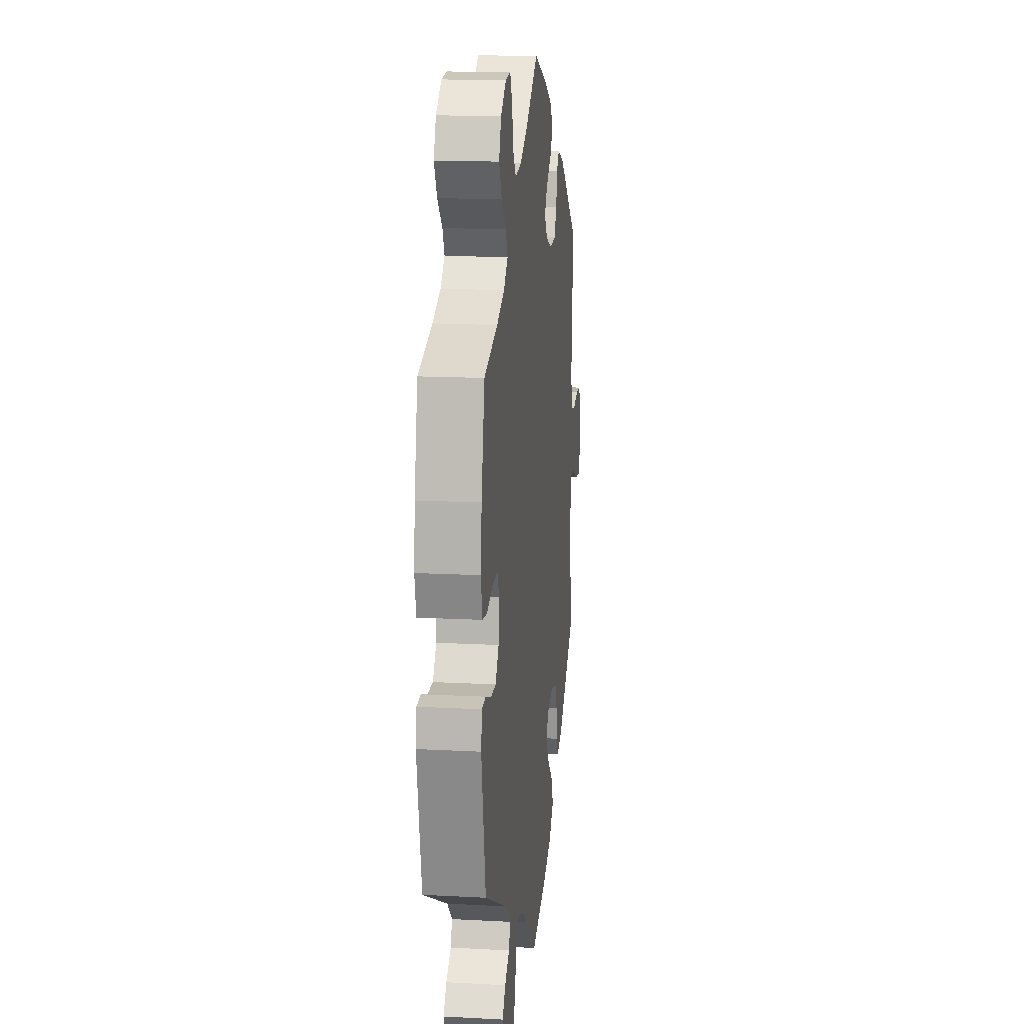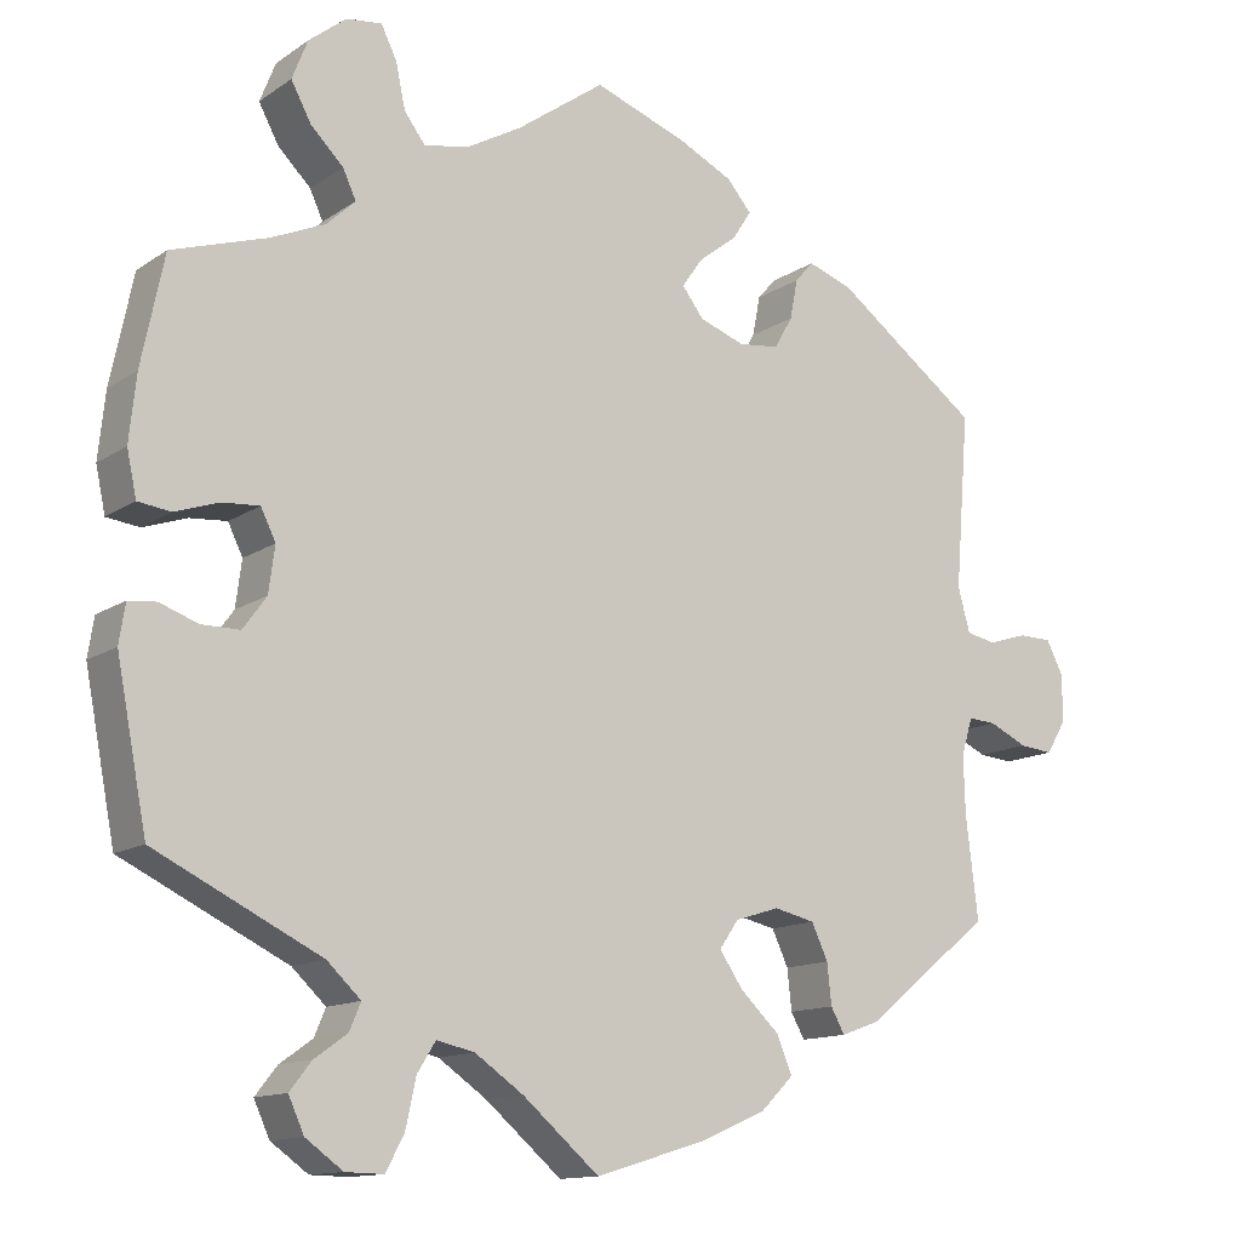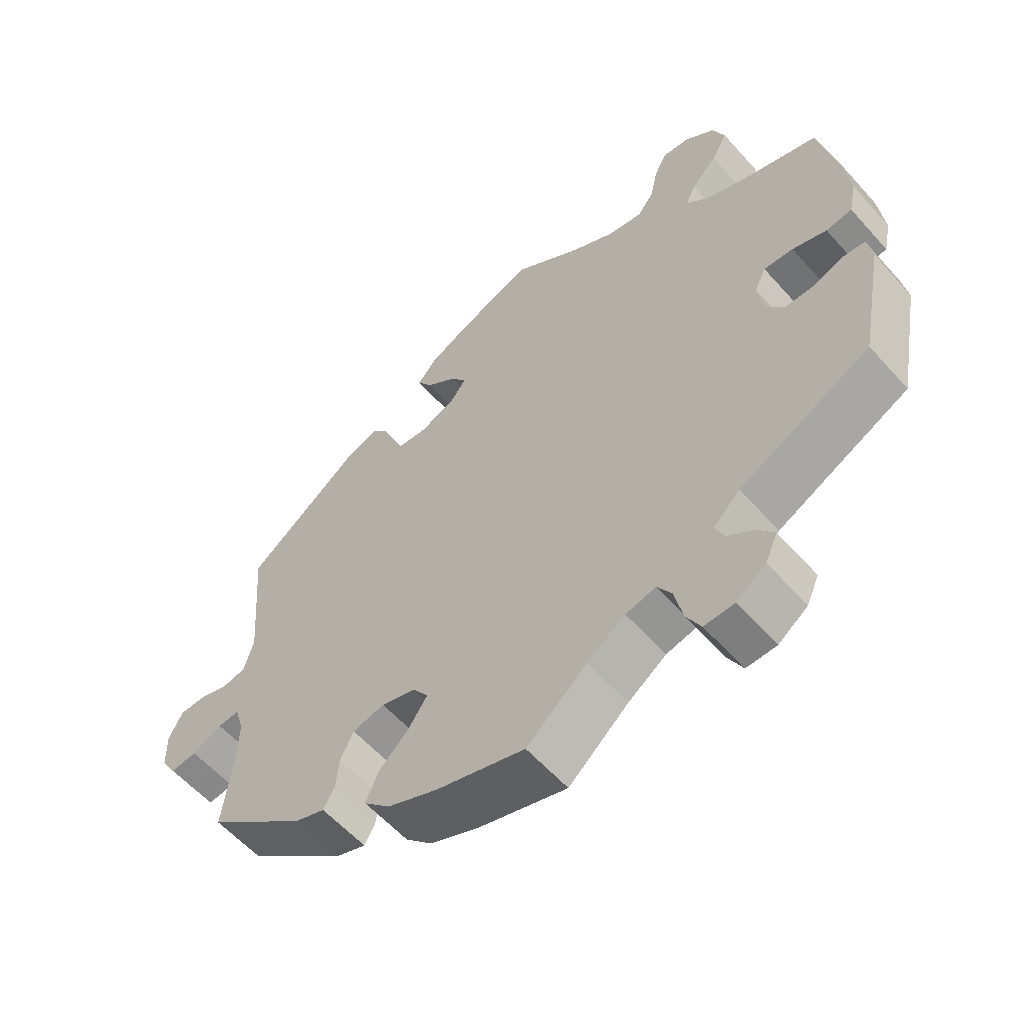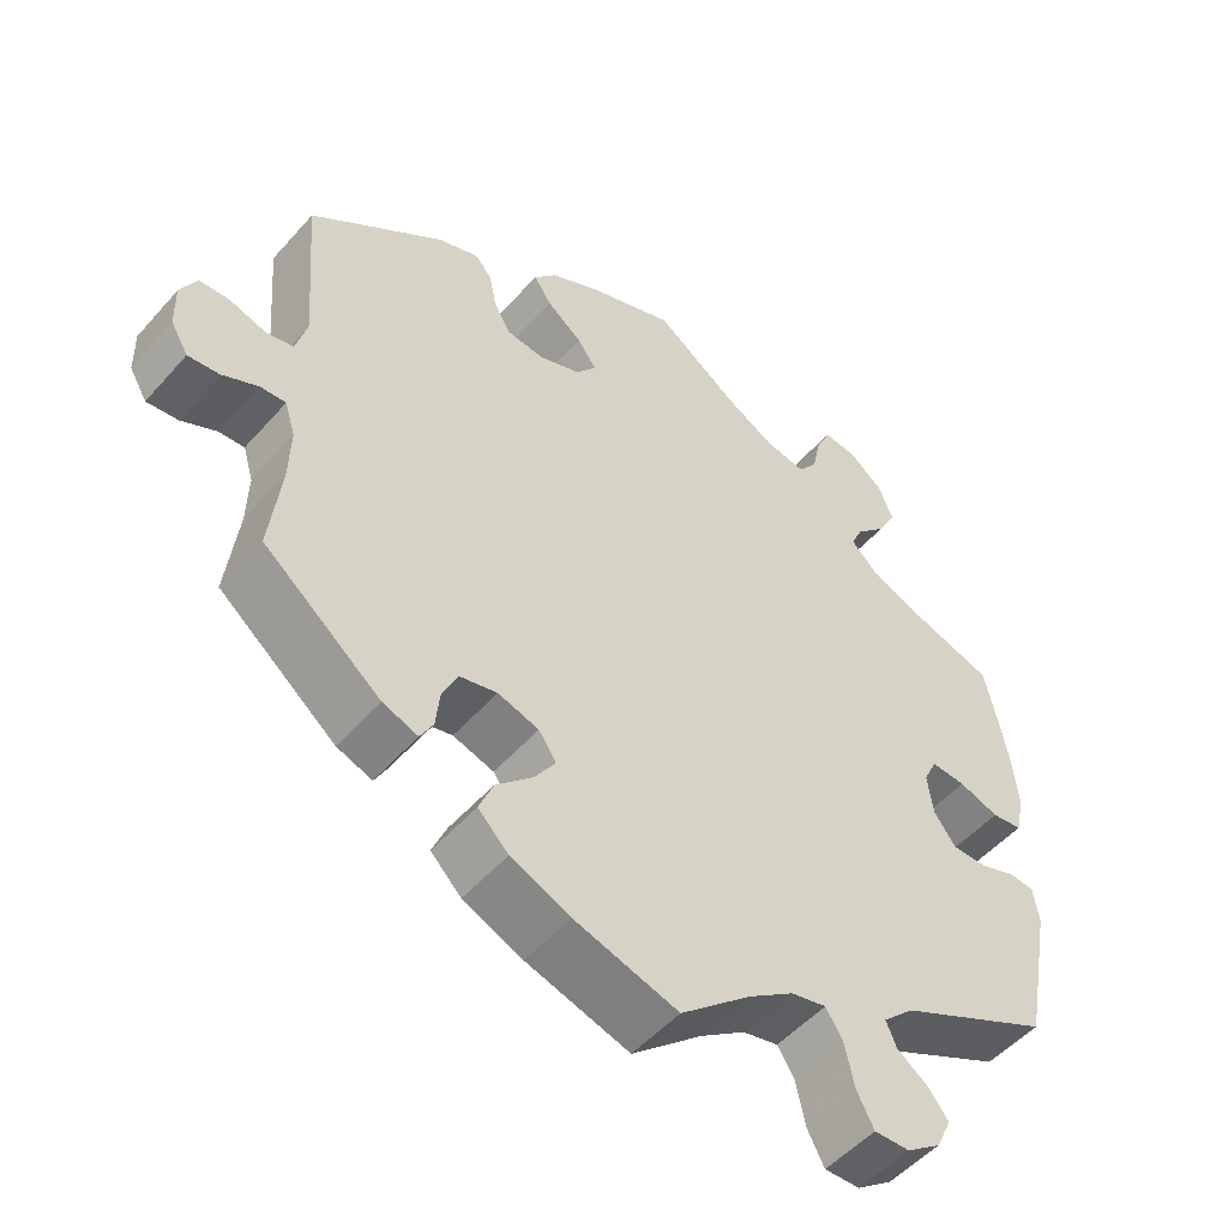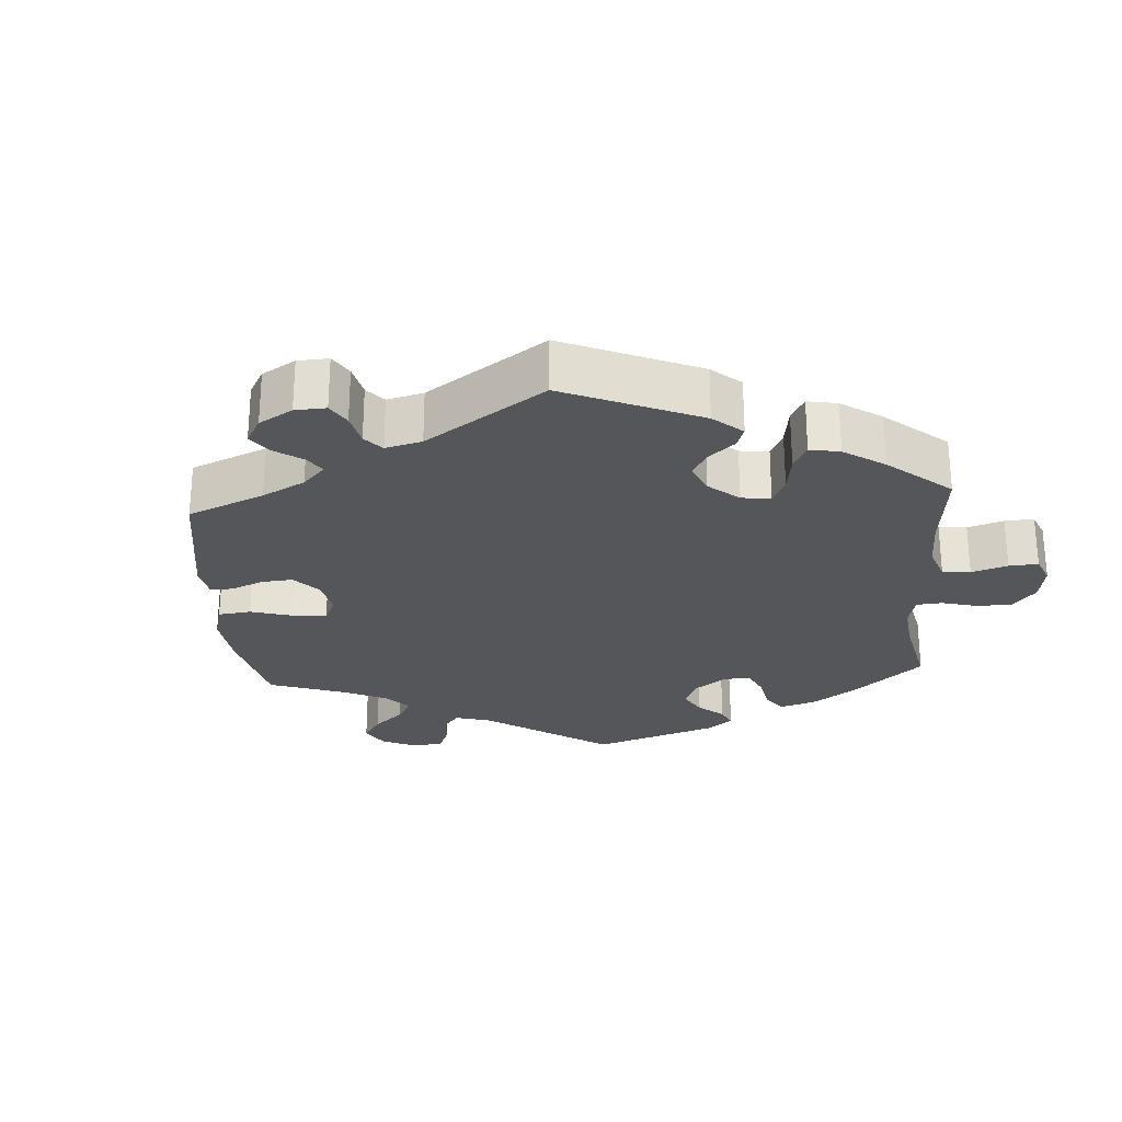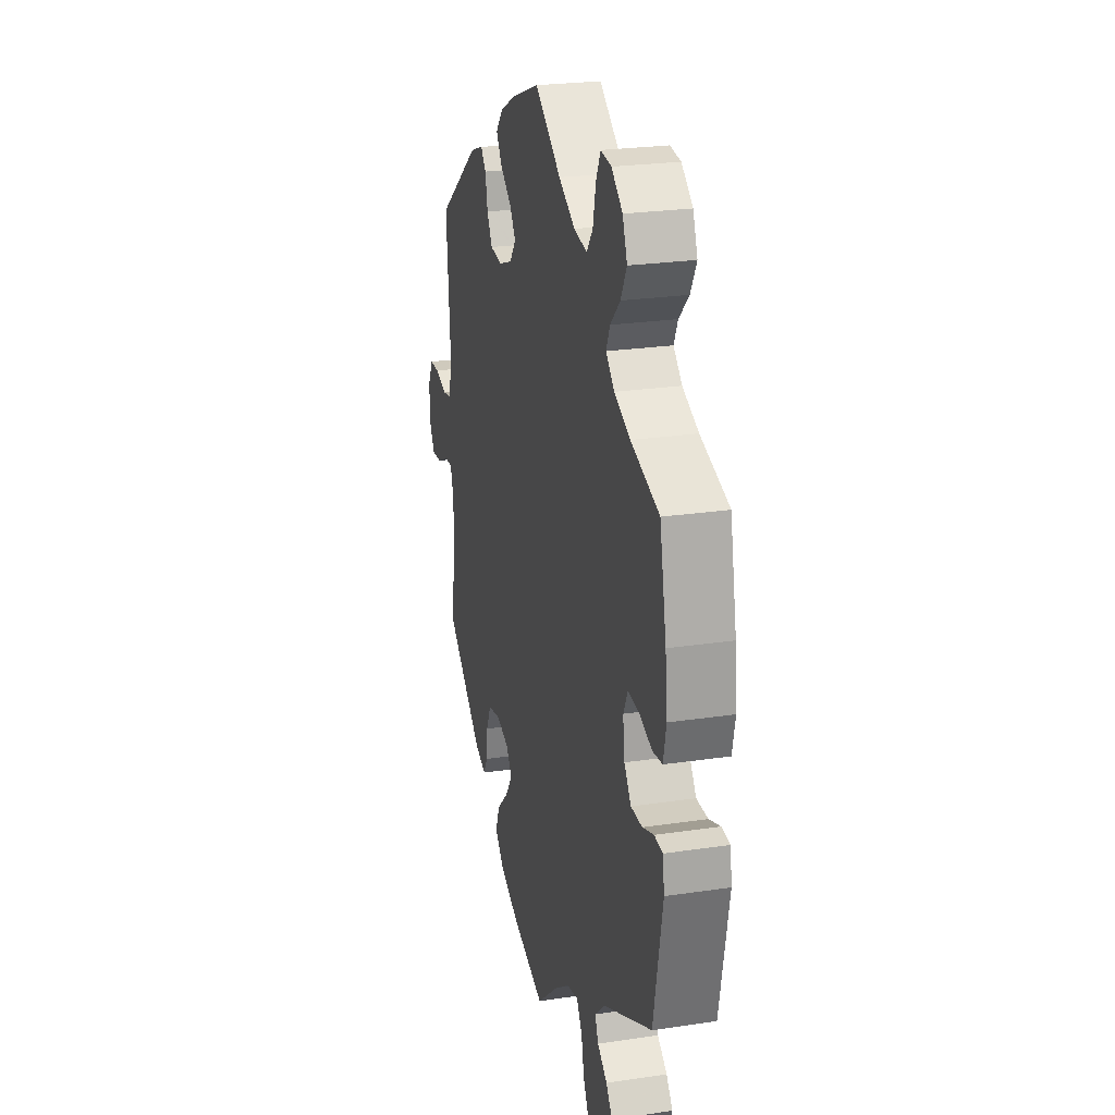
<metadata>
{"format":"obj","ext":"obj","renderer":"f3d","projection":"perspective","resolution":1024,"background":"white","views":[{"elev":14.9,"azim":96.6,"up":"+Z"},{"elev":-12.9,"azim":146.1,"up":"+Z"},{"elev":-58.4,"azim":41.3,"up":"+Z"},{"elev":-51.4,"azim":-39.9,"up":"+Z"},{"elev":-26.1,"azim":-55.9,"up":"+Y"},{"elev":24.5,"azim":76.2,"up":"+Z"}]}
</metadata>
<code>
v -0.487 0.07 -0.172
v -0.485 0.07 -0.104
v -0.498 0.07 -0.061
v -0.53 0.07 -0.063
v -0.574 0.07 -0.084
v -0.613 0.07 -0.088
v -0.635 0.07 -0.051
v -0.636 0.07 0.004
v -0.616 0.07 0.043
v -0.578 0.07 0.044
v -0.533 0.07 0.03
v -0.499 0.07 0.037
v -0.485 0.07 0.088
v -0.501 0.07 0.289
v -0.334 0.07 0.414
v -0.283 0.07 0.432
v -0.262 0.07 0.408
v -0.253 0.07 0.362
v -0.232 0.07 0.325
v -0.185 0.07 0.32
v -0.133 0.07 0.339
v -0.108 0.07 0.372
v -0.132 0.07 0.406
v -0.176 0.07 0.44
v -0.198 0.07 0.474
v -0.17 0.07 0.507
v -0.108 0.07 0.538
v 0 0.07 0.578
v 0.101 0.07 0.506
v 0.165 0.07 0.47
v 0.216 0.07 0.461
v 0.24 0.07 0.493
v 0.251 0.07 0.545
v 0.269 0.07 0.582
v 0.31 0.07 0.577
v 0.353 0.07 0.543
v 0.371 0.07 0.497
v 0.348 0.07 0.454
v 0.31 0.07 0.416
v 0.295 0.07 0.383
v 0.328 0.07 0.352
v 0.39 0.07 0.325
v 0.5 0.07 0.29
v 0.526 0.07 0.164
v 0.534 0.07 0.088
v 0.523 0.07 0.036
v 0.485 0.07 0.031
v 0.435 0.07 0.048
v 0.392 0.07 0.051
v 0.375 0.07 0.016
v 0.382 0.07 -0.037
v 0.409 0.07 -0.074
v 0.453 0.07 -0.074
v 0.497 0.07 -0.058
v 0.529 0.07 -0.061
v 0.536 0.07 -0.106
v 0.501 0.07 -0.288
v 0.31 0.07 -0.382
v 0.271 0.07 -0.419
v 0.284 0.07 -0.45
v 0.322 0.07 -0.477
v 0.347 0.07 -0.509
v 0.329 0.07 -0.549
v 0.286 0.07 -0.58
v 0.242 0.07 -0.581
v 0.221 0.07 -0.541
v 0.209 0.07 -0.486
v 0.188 0.07 -0.452
v 0.144 0.07 -0.462
v 0.088 0.07 -0.501
v 0 0.07 -0.577
v -0.129 0.07 -0.538
v -0.203 0.07 -0.506
v -0.241 0.07 -0.468
v -0.223 0.07 -0.425
v -0.178 0.07 -0.382
v -0.151 0.07 -0.342
v -0.173 0.07 -0.31
v -0.224 0.07 -0.294
v -0.271 0.07 -0.305
v -0.29 0.07 -0.346
v -0.295 0.07 -0.393
v -0.311 0.07 -0.422
v -0.355 0.07 -0.406
v -0.501 0.07 -0.288
v -0.487 0 -0.172
v -0.485 0 -0.104
v -0.498 0 -0.061
v -0.53 0 -0.063
v -0.574 0 -0.084
v -0.613 0 -0.088
v -0.635 0 -0.051
v -0.636 0 0.004
v -0.616 0 0.043
v -0.578 0 0.044
v -0.533 0 0.03
v -0.499 0 0.037
v -0.485 0 0.088
v -0.501 0 0.289
v -0.334 0 0.414
v -0.283 0 0.432
v -0.262 0 0.408
v -0.253 0 0.362
v -0.232 0 0.325
v -0.185 0 0.32
v -0.133 0 0.339
v -0.108 0 0.372
v -0.132 0 0.406
v -0.176 0 0.44
v -0.198 0 0.474
v -0.17 0 0.507
v -0.108 0 0.538
v 0 0 0.578
v 0.101 0 0.506
v 0.165 0 0.47
v 0.216 0 0.461
v 0.24 0 0.493
v 0.251 0 0.545
v 0.269 0 0.582
v 0.31 0 0.577
v 0.353 0 0.543
v 0.371 0 0.497
v 0.348 0 0.454
v 0.31 0 0.416
v 0.295 0 0.383
v 0.328 0 0.352
v 0.39 0 0.325
v 0.5 0 0.29
v 0.526 0 0.164
v 0.534 0 0.088
v 0.523 0 0.036
v 0.485 0 0.031
v 0.435 0 0.048
v 0.392 0 0.051
v 0.375 0 0.016
v 0.382 0 -0.037
v 0.409 0 -0.074
v 0.453 0 -0.074
v 0.497 0 -0.058
v 0.529 0 -0.061
v 0.536 0 -0.106
v 0.501 0 -0.288
v 0.31 0 -0.382
v 0.271 0 -0.419
v 0.284 0 -0.45
v 0.322 0 -0.477
v 0.347 0 -0.509
v 0.329 0 -0.549
v 0.286 0 -0.58
v 0.242 0 -0.581
v 0.221 0 -0.541
v 0.209 0 -0.486
v 0.188 0 -0.452
v 0.144 0 -0.462
v 0.088 0 -0.501
v 0 0 -0.577
v -0.129 0 -0.538
v -0.203 0 -0.506
v -0.241 0 -0.468
v -0.223 0 -0.425
v -0.178 0 -0.382
v -0.151 0 -0.342
v -0.173 0 -0.31
v -0.224 0 -0.294
v -0.271 0 -0.305
v -0.29 0 -0.346
v -0.295 0 -0.393
v -0.311 0 -0.422
v -0.355 0 -0.406
v -0.501 0 -0.288
f 84 85 1
f 81 82 83 84
f 80 81 84 1
f 79 80 1 2
f 78 79 2 3
f 73 74 75 76
f 73 76 77
f 70 71 72 73
f 69 70 73 77
f 68 69 77 78
f 64 65 66 67
f 64 67 68
f 63 64 68
f 60 61 62 63
f 60 63 68
f 59 60 68 78
f 55 56 57 58
f 53 54 55 58
f 52 53 58 59
f 51 52 59 78
f 45 46 47 48
f 45 48 49
f 42 43 44 45
f 41 42 45 49
f 40 41 49 50
f 36 37 38 39
f 36 39 40
f 35 36 40
f 32 33 34 35
f 31 32 35 40
f 30 31 40 50
f 26 27 28 29
f 23 24 25 26
f 22 23 26 29
f 21 22 29 30
f 15 16 17 18
f 13 14 15 18
f 12 13 18 19
f 8 9 10 11
f 8 11 12
f 7 8 12
f 4 5 6 7
f 3 4 7 12
f 21 30 50 51
f 20 21 51 78
f 19 20 78
f 3 12 19 78
f 86 170 169
f 169 168 167 166
f 86 169 166 165
f 87 86 165 164
f 88 87 164 163
f 161 160 159 158
f 162 161 158
f 158 157 156 155
f 162 158 155 154
f 163 162 154 153
f 152 151 150 149
f 153 152 149
f 153 149 148
f 148 147 146 145
f 153 148 145
f 163 153 145 144
f 143 142 141 140
f 143 140 139 138
f 144 143 138 137
f 163 144 137 136
f 133 132 131 130
f 134 133 130
f 130 129 128 127
f 134 130 127 126
f 135 134 126 125
f 124 123 122 121
f 125 124 121
f 125 121 120
f 120 119 118 117
f 125 120 117 116
f 135 125 116 115
f 114 113 112 111
f 111 110 109 108
f 114 111 108 107
f 115 114 107 106
f 103 102 101 100
f 103 100 99 98
f 104 103 98 97
f 96 95 94 93
f 97 96 93
f 97 93 92
f 92 91 90 89
f 97 92 89 88
f 136 135 115 106
f 163 136 106 105
f 163 105 104
f 163 104 97 88
f 1 86 87 2
f 2 87 88 3
f 3 88 89 4
f 4 89 90 5
f 5 90 91 6
f 6 91 92 7
f 7 92 93 8
f 8 93 94 9
f 9 94 95 10
f 10 95 96 11
f 11 96 97 12
f 12 97 98 13
f 13 98 99 14
f 14 99 100 15
f 15 100 101 16
f 16 101 102 17
f 17 102 103 18
f 18 103 104 19
f 19 104 105 20
f 20 105 106 21
f 21 106 107 22
f 22 107 108 23
f 23 108 109 24
f 24 109 110 25
f 25 110 111 26
f 26 111 112 27
f 27 112 113 28
f 28 113 114 29
f 29 114 115 30
f 30 115 116 31
f 31 116 117 32
f 32 117 118 33
f 33 118 119 34
f 34 119 120 35
f 35 120 121 36
f 36 121 122 37
f 37 122 123 38
f 38 123 124 39
f 39 124 125 40
f 40 125 126 41
f 41 126 127 42
f 42 127 128 43
f 43 128 129 44
f 44 129 130 45
f 45 130 131 46
f 46 131 132 47
f 47 132 133 48
f 48 133 134 49
f 49 134 135 50
f 50 135 136 51
f 51 136 137 52
f 52 137 138 53
f 53 138 139 54
f 54 139 140 55
f 55 140 141 56
f 56 141 142 57
f 57 142 143 58
f 58 143 144 59
f 59 144 145 60
f 60 145 146 61
f 61 146 147 62
f 62 147 148 63
f 63 148 149 64
f 64 149 150 65
f 65 150 151 66
f 66 151 152 67
f 67 152 153 68
f 68 153 154 69
f 69 154 155 70
f 70 155 156 71
f 71 156 157 72
f 72 157 158 73
f 73 158 159 74
f 74 159 160 75
f 75 160 161 76
f 76 161 162 77
f 77 162 163 78
f 78 163 164 79
f 79 164 165 80
f 80 165 166 81
f 81 166 167 82
f 82 167 168 83
f 83 168 169 84
f 84 169 170 85
f 85 170 86 1

</code>
